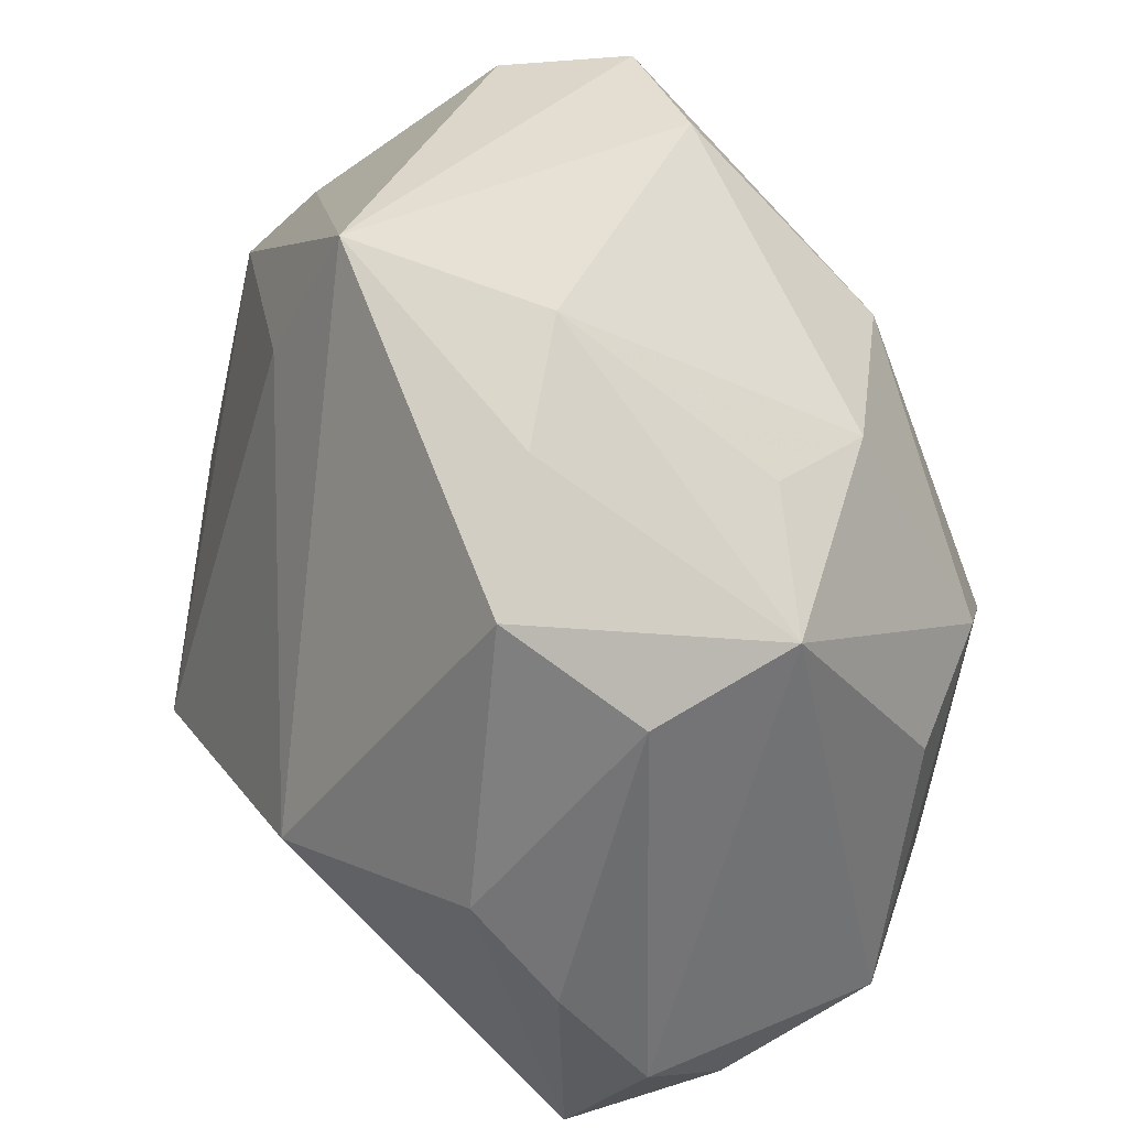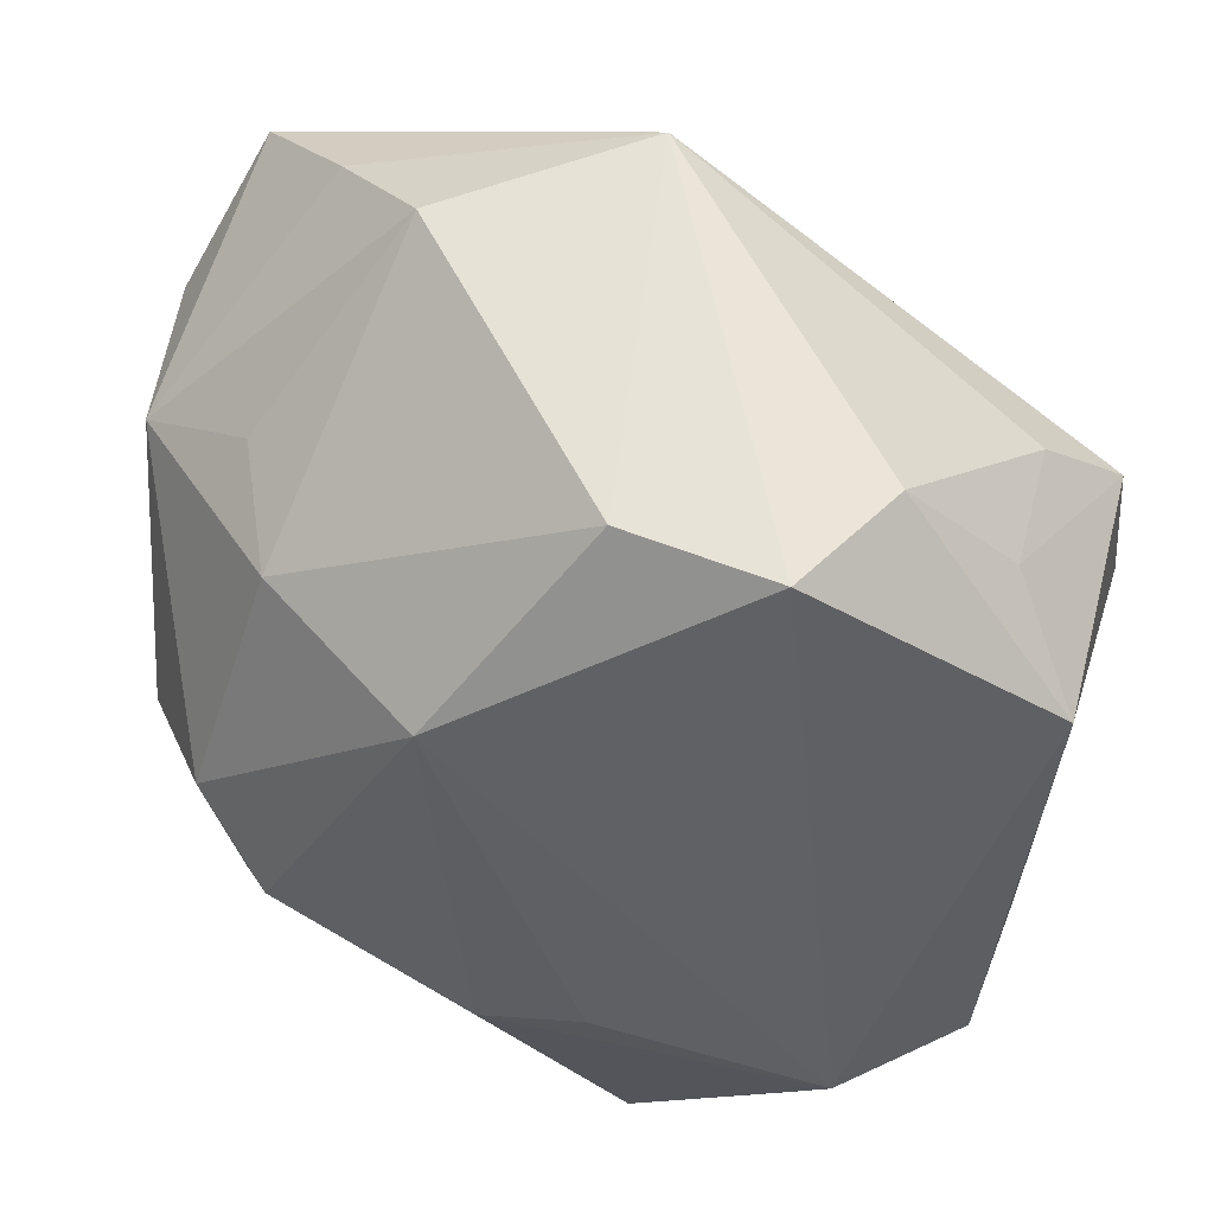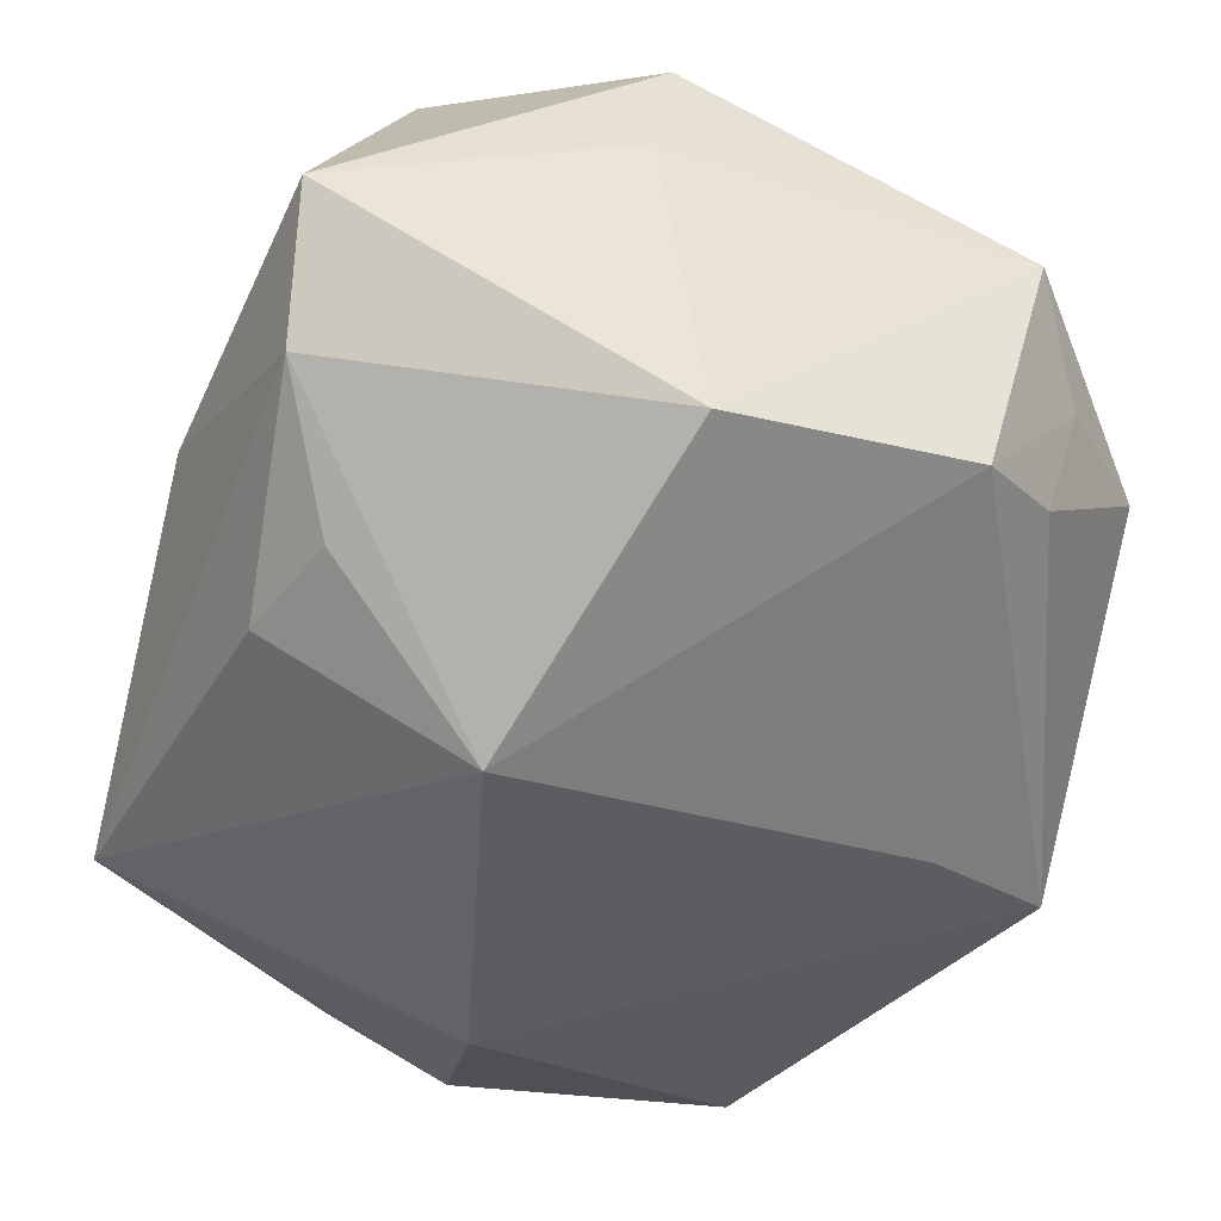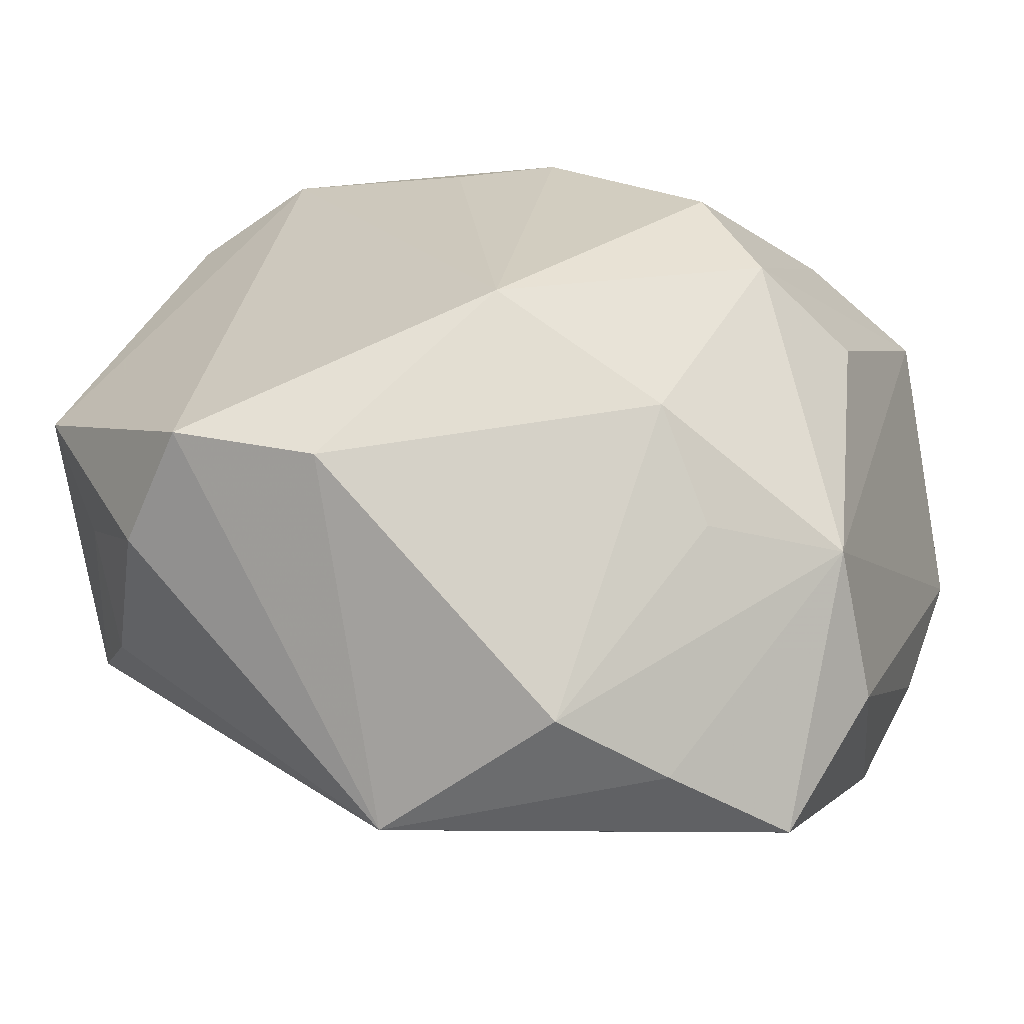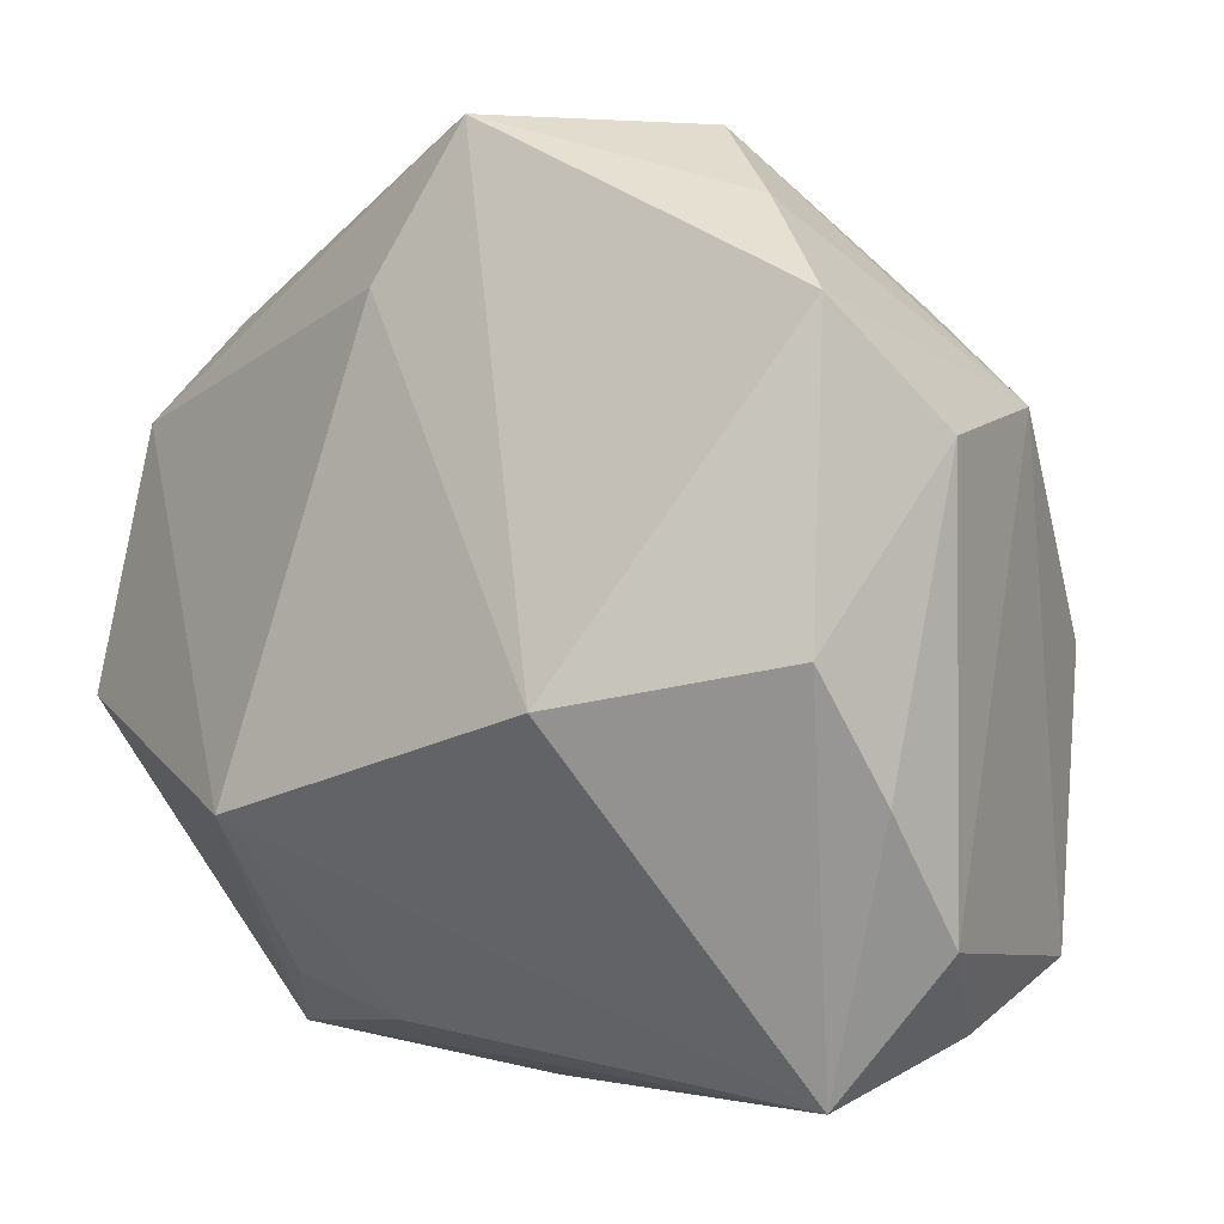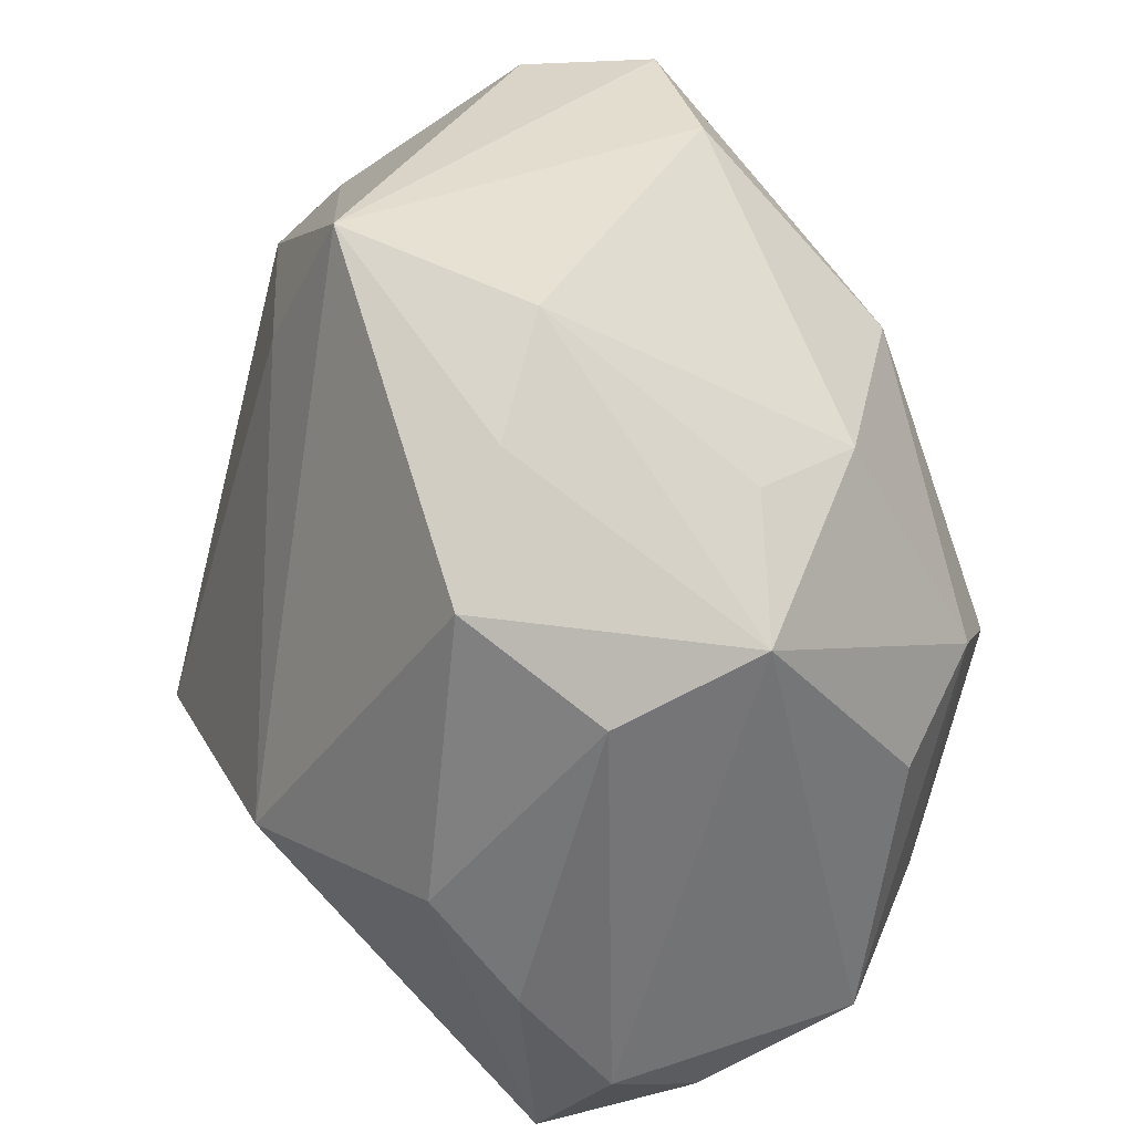
<metadata>
{"format":"obj","ext":"obj","renderer":"f3d","projection":"perspective","resolution":1024,"background":"white","views":[{"elev":36.3,"azim":-114.3,"up":"+Y"},{"elev":62.0,"azim":17.1,"up":"+Y"},{"elev":-45.7,"azim":69.1,"up":"+Z"},{"elev":13.5,"azim":-160.5,"up":"+Z"},{"elev":3.0,"azim":-142.2,"up":"+Y"},{"elev":35.6,"azim":-109.8,"up":"+Y"}]}
</metadata>
<code>
v -0.03209 0.02313 -0.01882
v -0.02402 0.003955 0.02416
v -0.02363 -0.01761 0.02113
v -0.001707 0.03626 -0.01776
v 0.003848 0.02438 -0.02146
v 0.003884 -0.03413 -0.0004335
v -0.03347 -7.102e-05 -0.02179
v 0.0224 -0.03087 -0.008566
v 0.004903 -0.02759 -0.0173
v 0.02048 0.03511 0.003947
v 0.03385 0.01519 -0.01356
v -0.03639 0.01402 -0.009638
v 0.0105 -0.01209 -0.0302
v 0.02886 -0.03247 0.00225
v -0.0174 -0.003527 -0.0302
v 0.02149 -0.023 0.02469
v 0.009834 -0.02605 0.02816
v 0.02514 -0.01101 0.02756
v -0.02828 -0.03087 -0.01224
v 0.007018 -0.005662 0.02983
v 0.02814 0.0229 -0.009248
v -0.02471 0.02275 0.006022
v -0.03192 -0.02697 -0.0004344
v -0.01741 -0.000621 0.02901
v -0.03638 -0.01967 -0.009066
v -0.02387 0.02995 -0.01284
v 0.03435 -0.008941 0.01028
v -0.03157 -0.02325 0.013
v -0.0355 -0.009726 -0.01594
v 0.03352 -0.007046 0.02135
v 0.003348 0.03626 0.01259
v 0.01464 -0.0251 -0.01755
v 0.02857 0.02612 0.001982
v -0.0162 0.03542 -0.007339
v -0.006575 0.02198 0.02391
v 0.03472 0.02138 0.009867
v -0.0343 0.01604 0.003074
v -0.001204 -0.008148 0.03079
v -0.02038 0.02141 0.01533
v 0.01554 0.03626 0.01347
v 0.03538 -0.005738 -0.01813
v -0.0306 -0.0009859 0.01653
f 15 1 4
f 4 11 5
f 5 11 13
f 5 15 4
f 13 15 5
f 30 14 27
f 19 15 13
f 13 11 41
f 27 14 41
f 4 1 26
f 26 34 4
f 4 40 10
f 4 34 31
f 31 40 4
f 35 40 31
f 9 19 13
f 2 42 28
f 14 30 16
f 16 17 14
f 21 11 4
f 4 10 21
f 11 21 33
f 33 21 10
f 32 9 13
f 19 9 8
f 9 32 8
f 8 41 14
f 13 41 8
f 8 32 13
f 25 19 23
f 25 29 19
f 23 28 25
f 12 29 25
f 12 1 7
f 7 29 12
f 1 15 7
f 15 19 7
f 19 29 7
f 14 17 6
f 17 28 6
f 6 28 23
f 6 8 14
f 19 8 6
f 23 19 6
f 18 16 30
f 17 16 18
f 18 38 17
f 18 40 35
f 3 28 17
f 2 28 3
f 35 31 39
f 39 31 34
f 39 2 35
f 36 10 40
f 36 33 10
f 40 18 36
f 11 33 36
f 36 18 30
f 36 30 27
f 27 41 36
f 36 41 11
f 35 38 20
f 20 18 35
f 38 18 20
f 17 38 24
f 24 3 17
f 2 3 24
f 35 2 24
f 24 38 35
f 22 39 34
f 37 42 2
f 2 39 37
f 39 22 37
f 37 28 42
f 37 1 12
f 12 25 37
f 37 25 28
f 37 26 1
f 34 26 37
f 37 22 34

</code>
